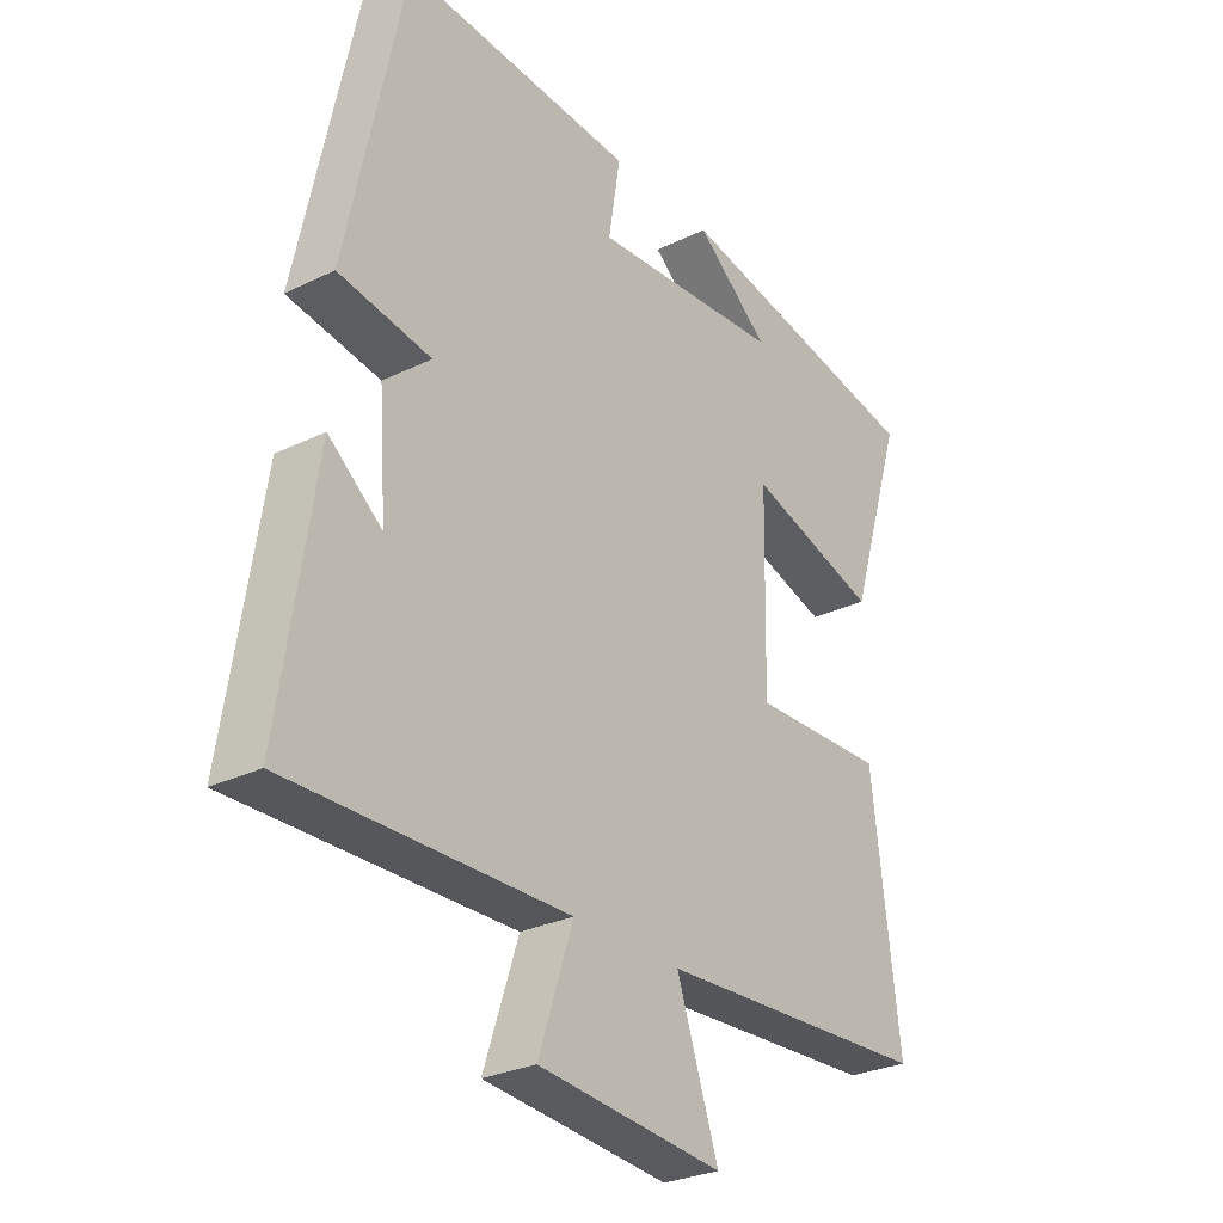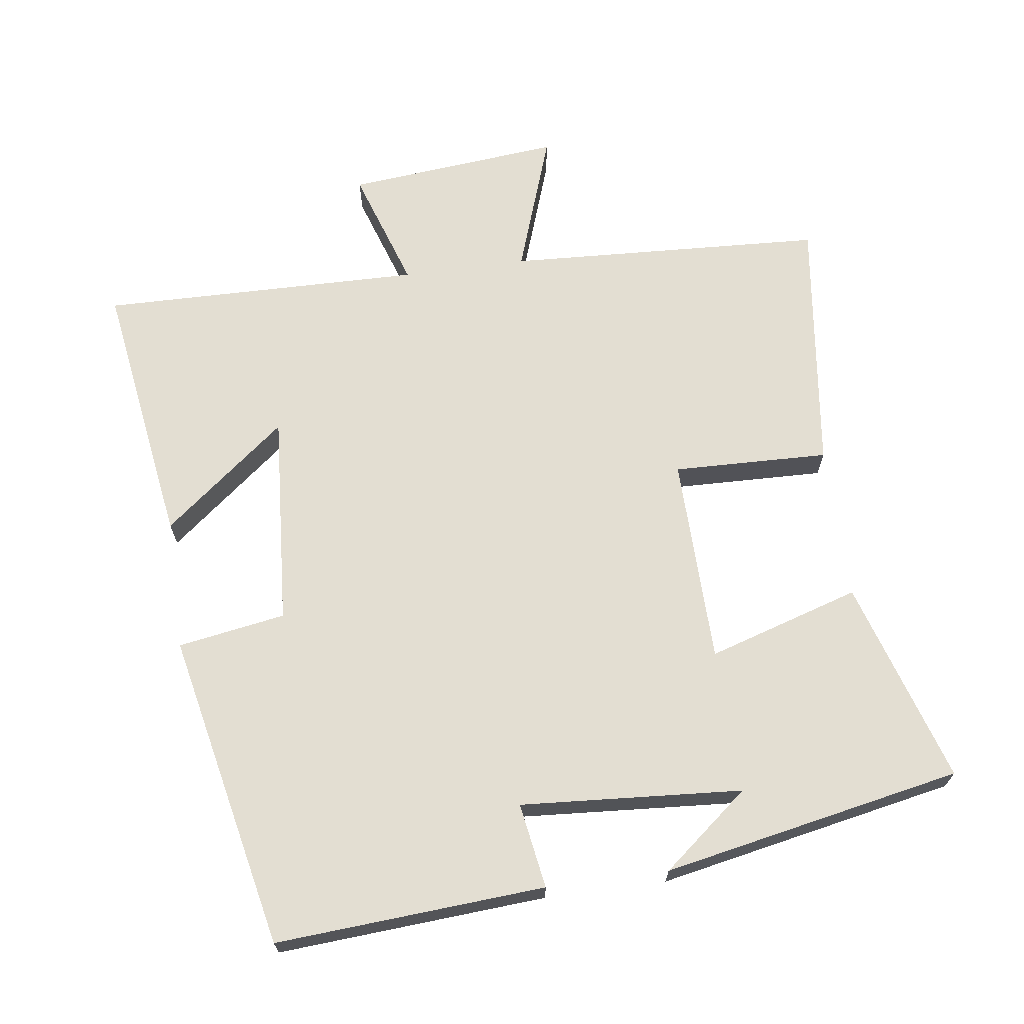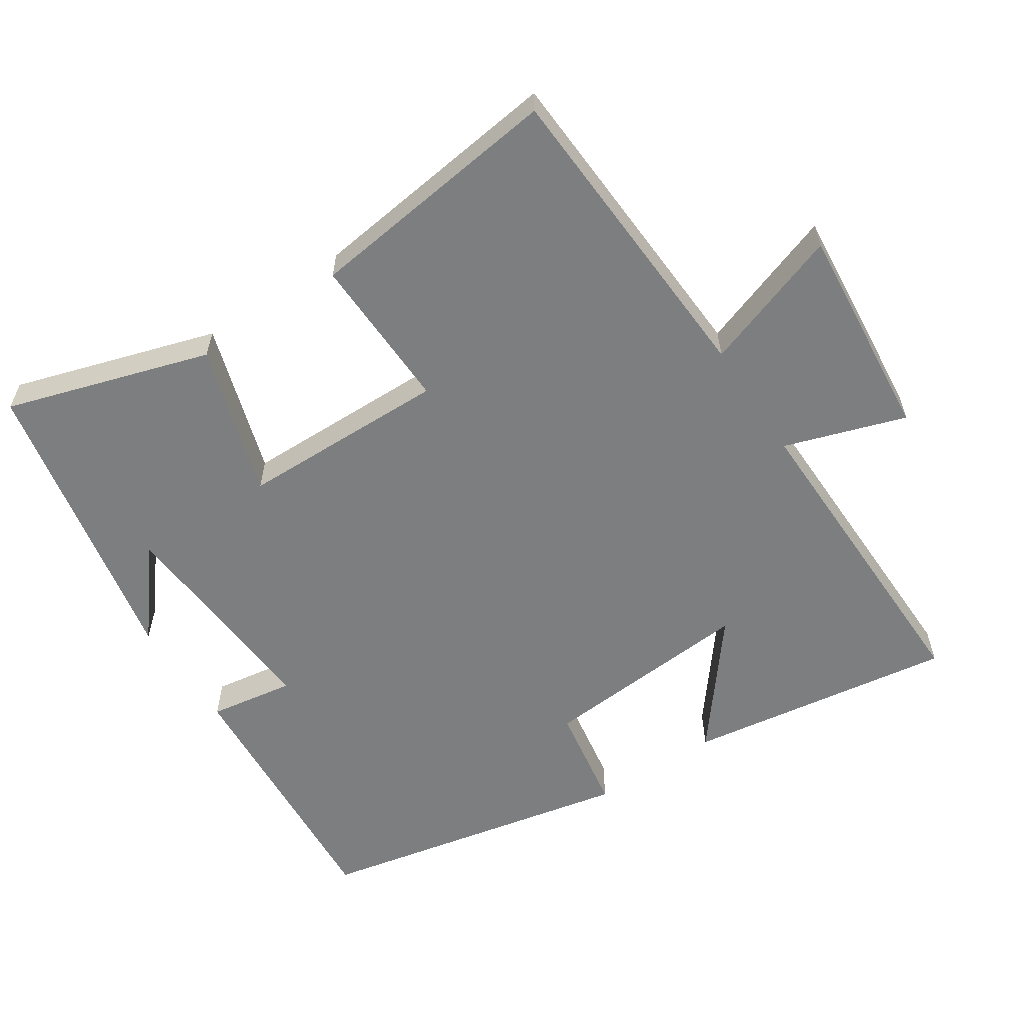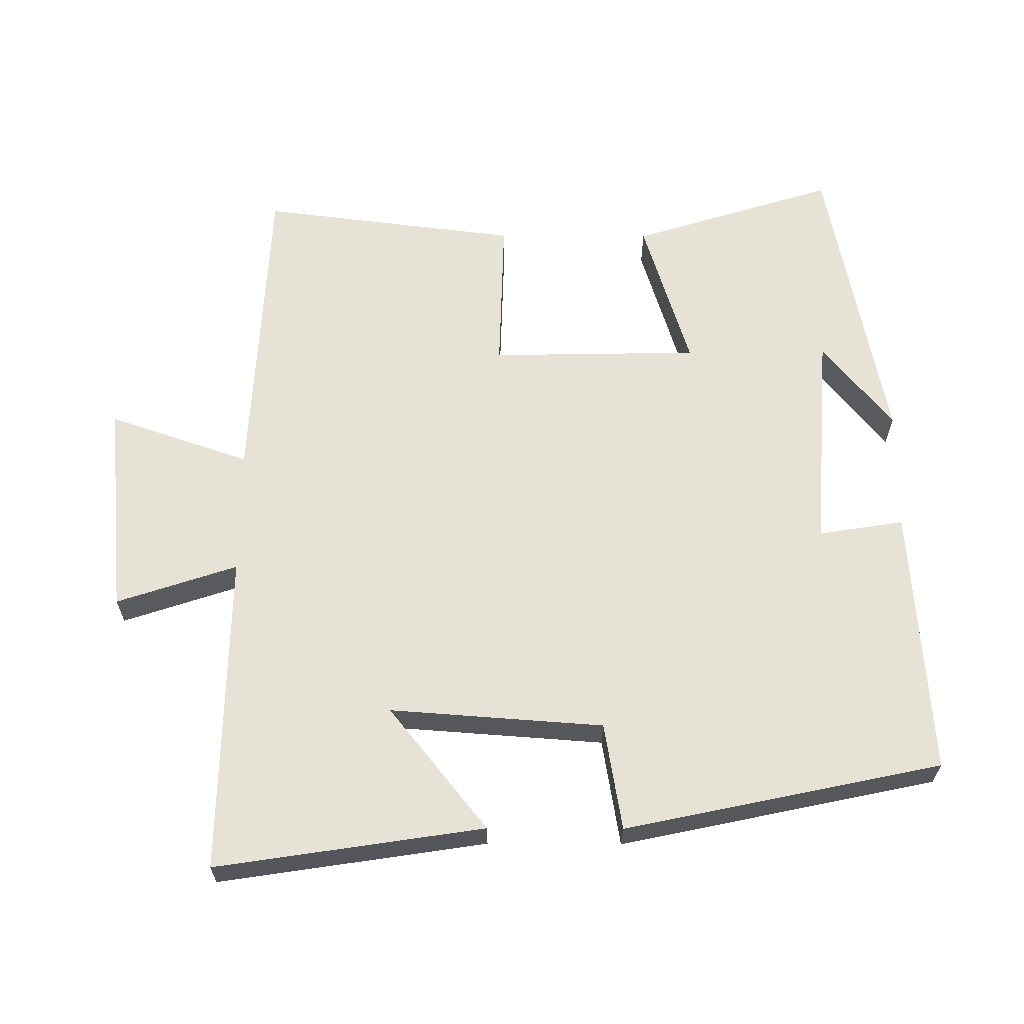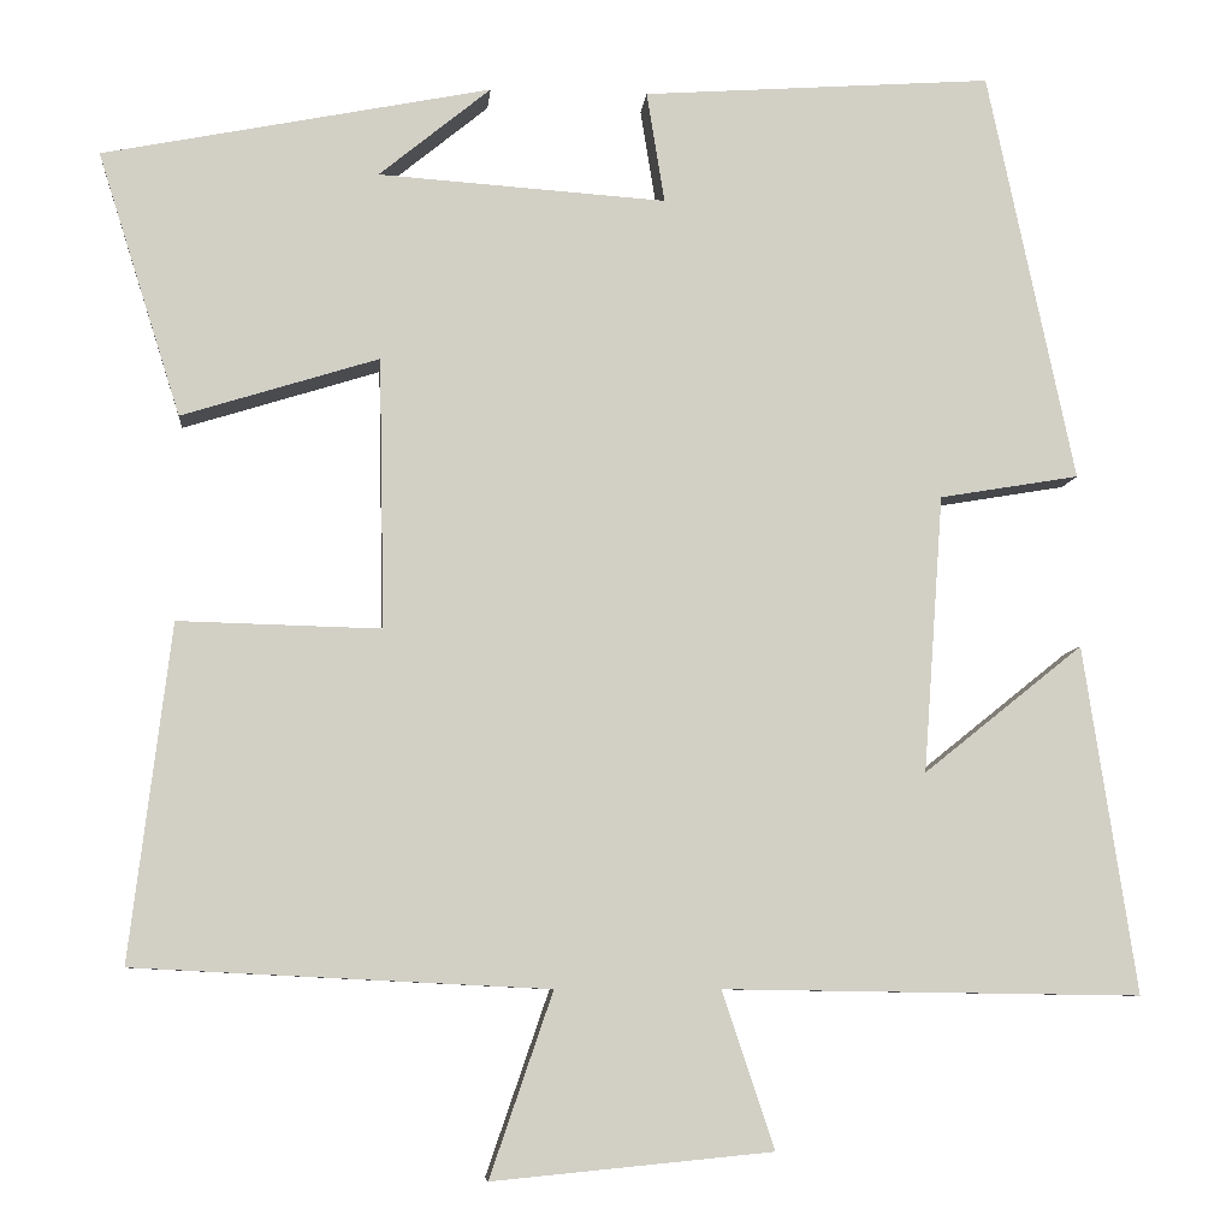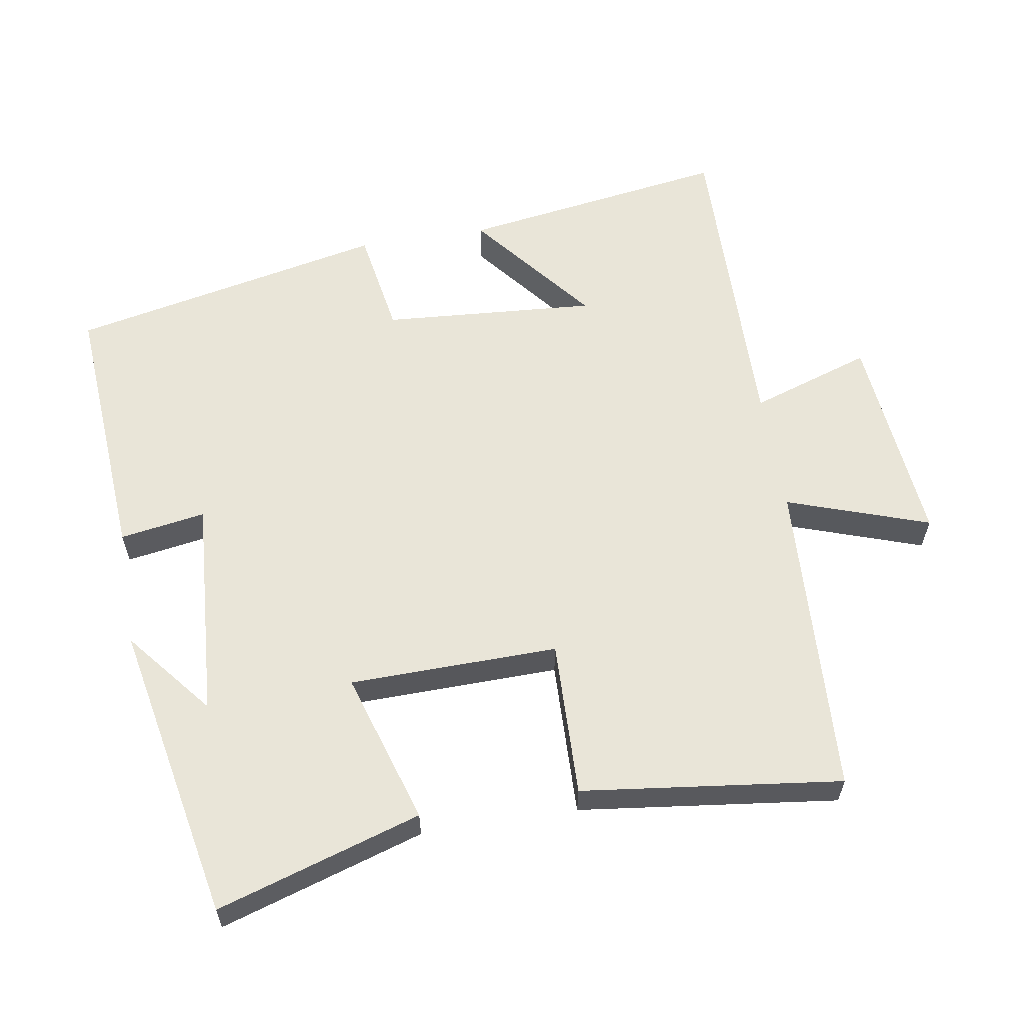
<metadata>
{"format":"obj","ext":"obj","renderer":"f3d","projection":"perspective","resolution":1024,"background":"white","views":[{"elev":-28.1,"azim":-53.4,"up":"+Z"},{"elev":67.7,"azim":-7.7,"up":"+Y"},{"elev":-59.3,"azim":123.6,"up":"+Y"},{"elev":63.3,"azim":-89.7,"up":"+Y"},{"elev":-7.3,"azim":174.7,"up":"+Z"},{"elev":59.7,"azim":80.7,"up":"+Y"}]}
</metadata>
<code>
v -0.403 0.07 0.527
v -0.015 0.07 0.5
v -0.035 0.07 0.377
v 0.285 0.07 0.399
v 0.161 0.07 0.5
v 0.592 0.07 0.415
v 0.5 0.07 0.122
v 0.281 0.07 0.19
v 0.275 0.07 -0.11
v 0.5 0.07 -0.104
v 0.546 0.07 -0.477
v 0.087 0.07 -0.5
v 0.157 0.07 -0.704
v -0.153 0.07 -0.674
v -0.095 0.07 -0.5
v -0.559 0.07 -0.507
v -0.5 0.07 -0.121
v -0.323 0.07 -0.263
v -0.345 0.07 0.045
v -0.5 0.07 0.071
v -0.403 0 0.527
v -0.015 0 0.5
v -0.035 0 0.377
v 0.285 0 0.399
v 0.161 0 0.5
v 0.592 0 0.415
v 0.5 0 0.122
v 0.281 0 0.19
v 0.275 0 -0.11
v 0.5 0 -0.104
v 0.546 0 -0.477
v 0.087 0 -0.5
v 0.157 0 -0.704
v -0.153 0 -0.674
v -0.095 0 -0.5
v -0.559 0 -0.507
v -0.5 0 -0.121
v -0.323 0 -0.263
v -0.345 0 0.045
v -0.5 0 0.071
f 19 20 1 2
f 18 19 2 3
f 15 16 17 18
f 15 18 3 4
f 12 13 14 15
f 12 15 4
f 9 10 11 12
f 8 9 12 4
f 7 8 4
f 6 7 4
f 4 5 6
f 22 21 40 39
f 23 22 39 38
f 38 37 36 35
f 24 23 38 35
f 35 34 33 32
f 24 35 32
f 32 31 30 29
f 24 32 29 28
f 24 28 27
f 24 27 26
f 26 25 24
f 1 21 22 2
f 2 22 23 3
f 3 23 24 4
f 4 24 25 5
f 5 25 26 6
f 6 26 27 7
f 7 27 28 8
f 8 28 29 9
f 9 29 30 10
f 10 30 31 11
f 11 31 32 12
f 12 32 33 13
f 13 33 34 14
f 14 34 35 15
f 15 35 36 16
f 16 36 37 17
f 17 37 38 18
f 18 38 39 19
f 19 39 40 20
f 20 40 21 1

</code>
